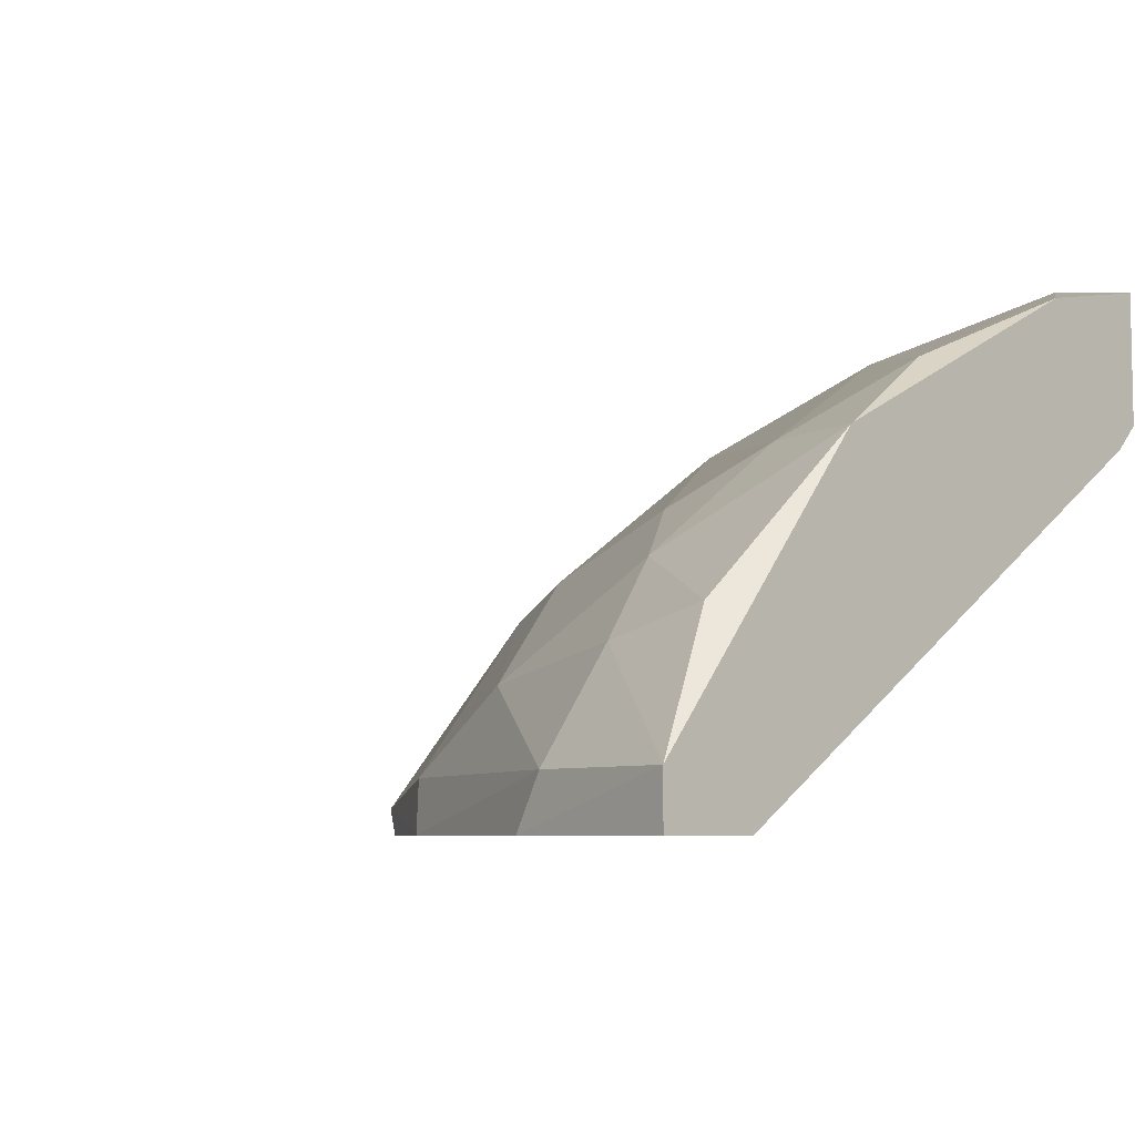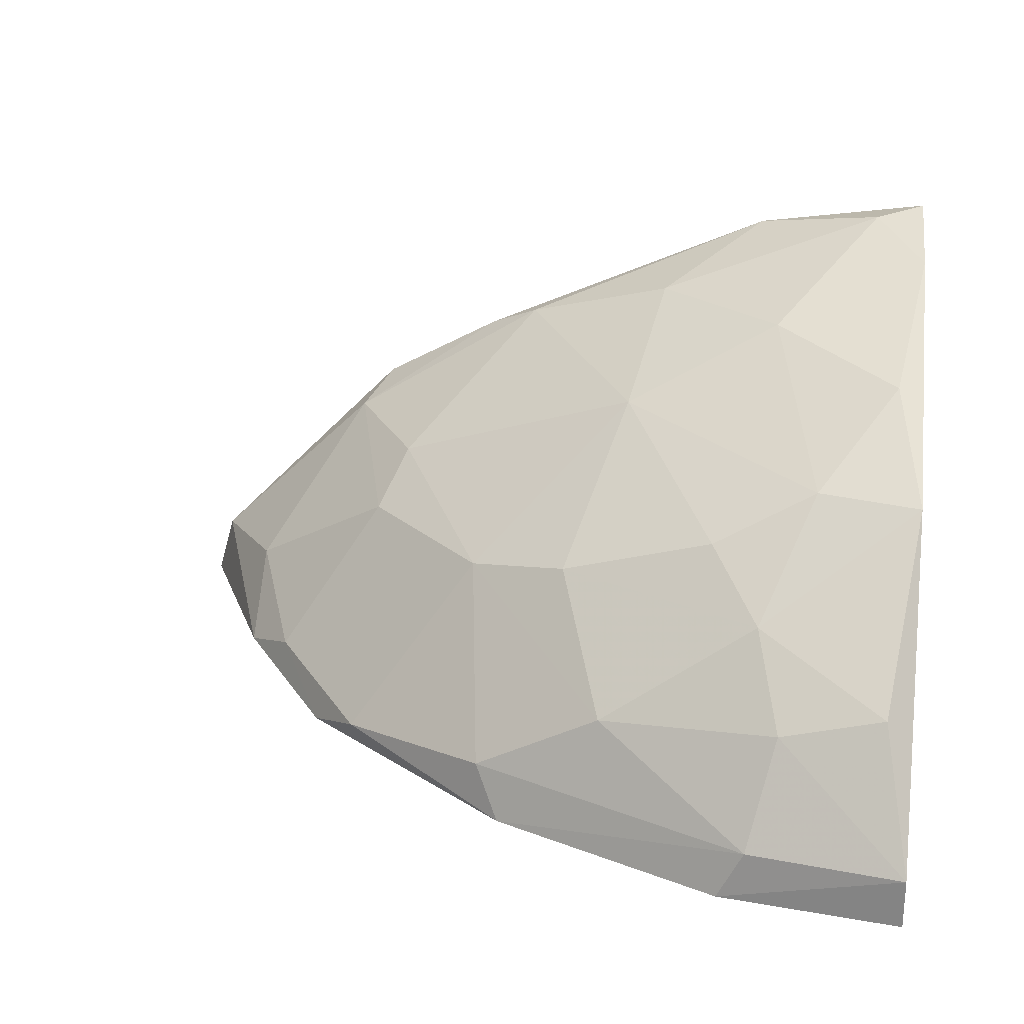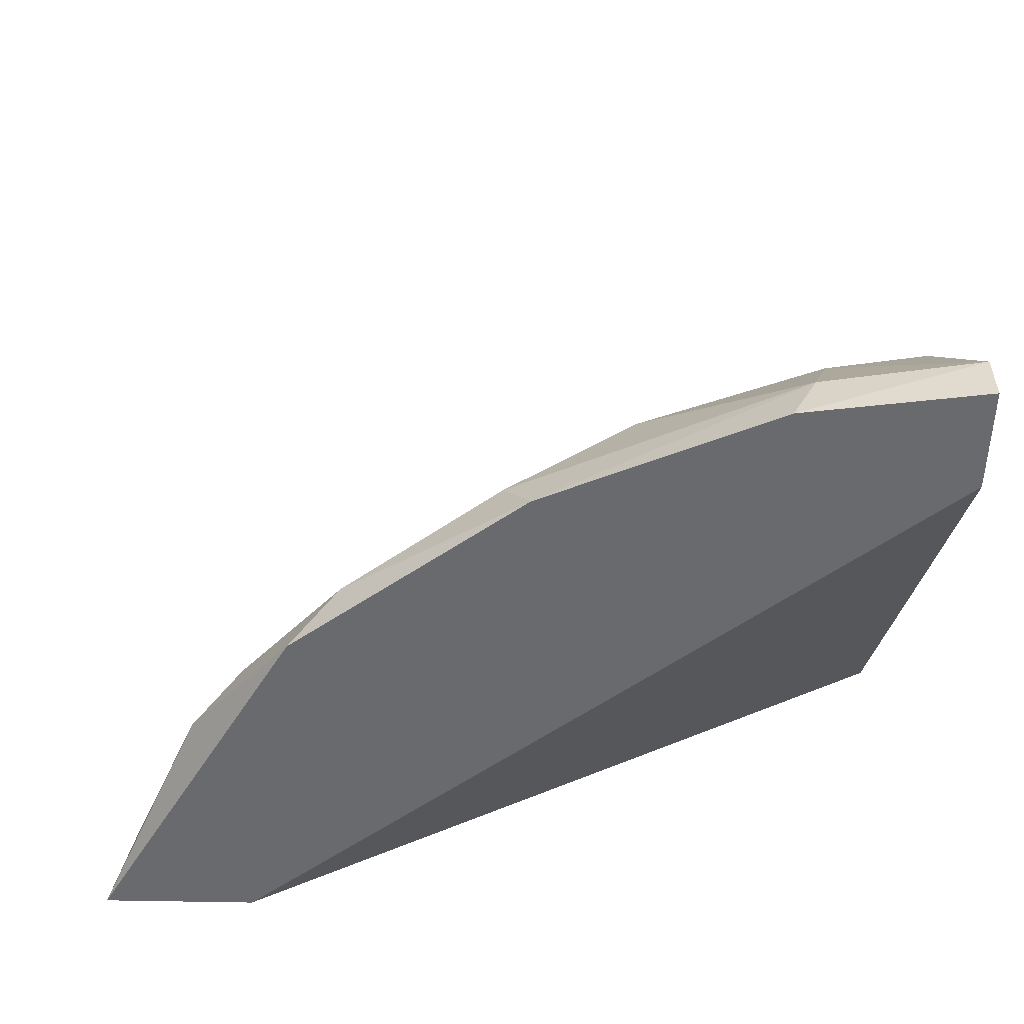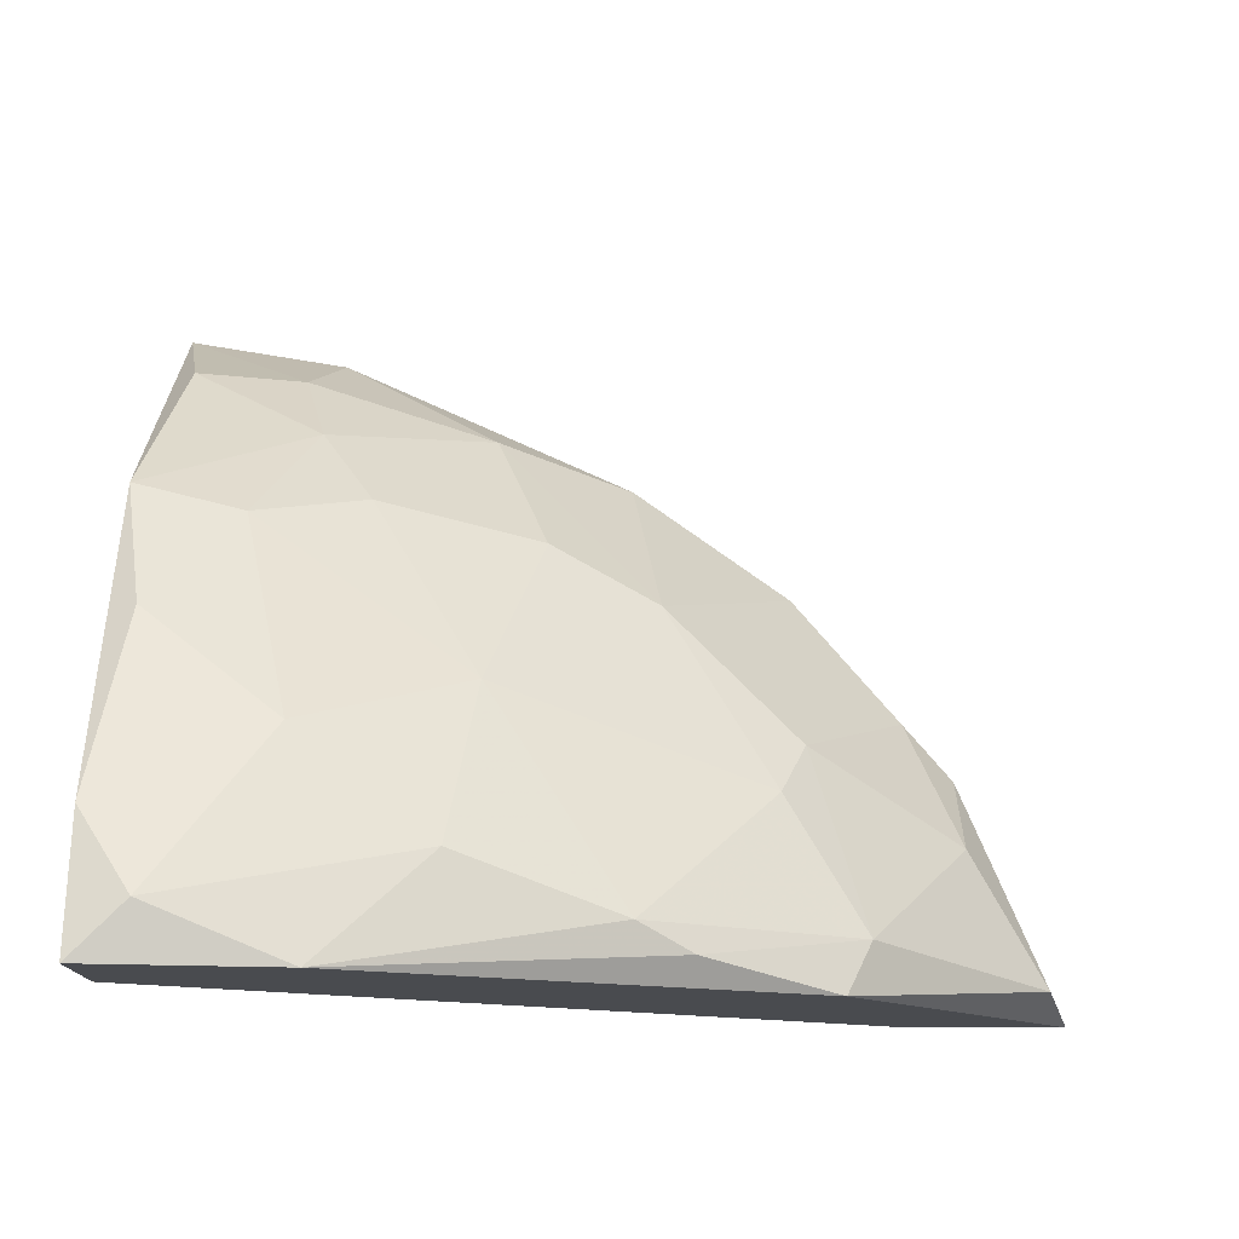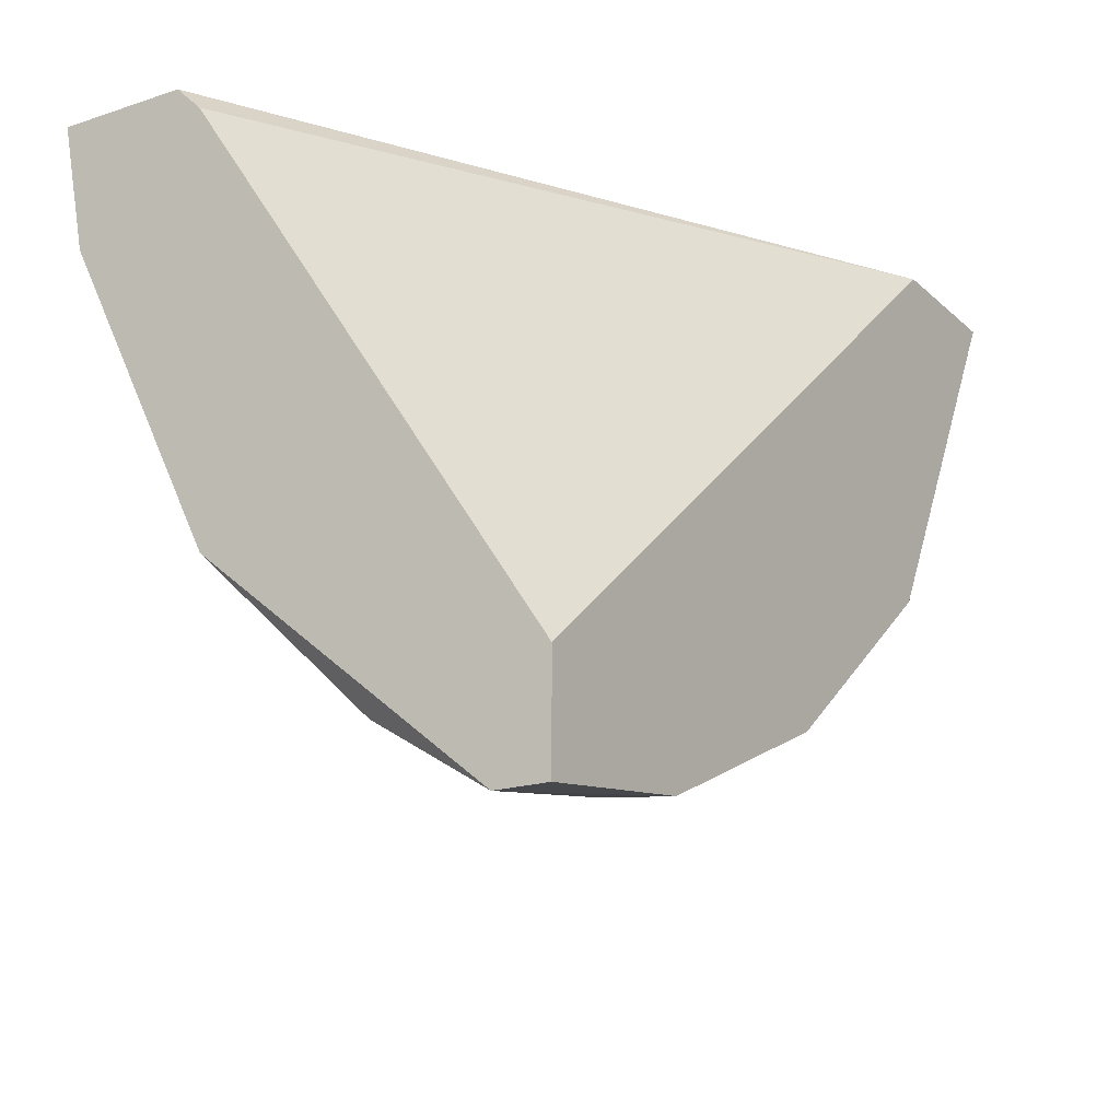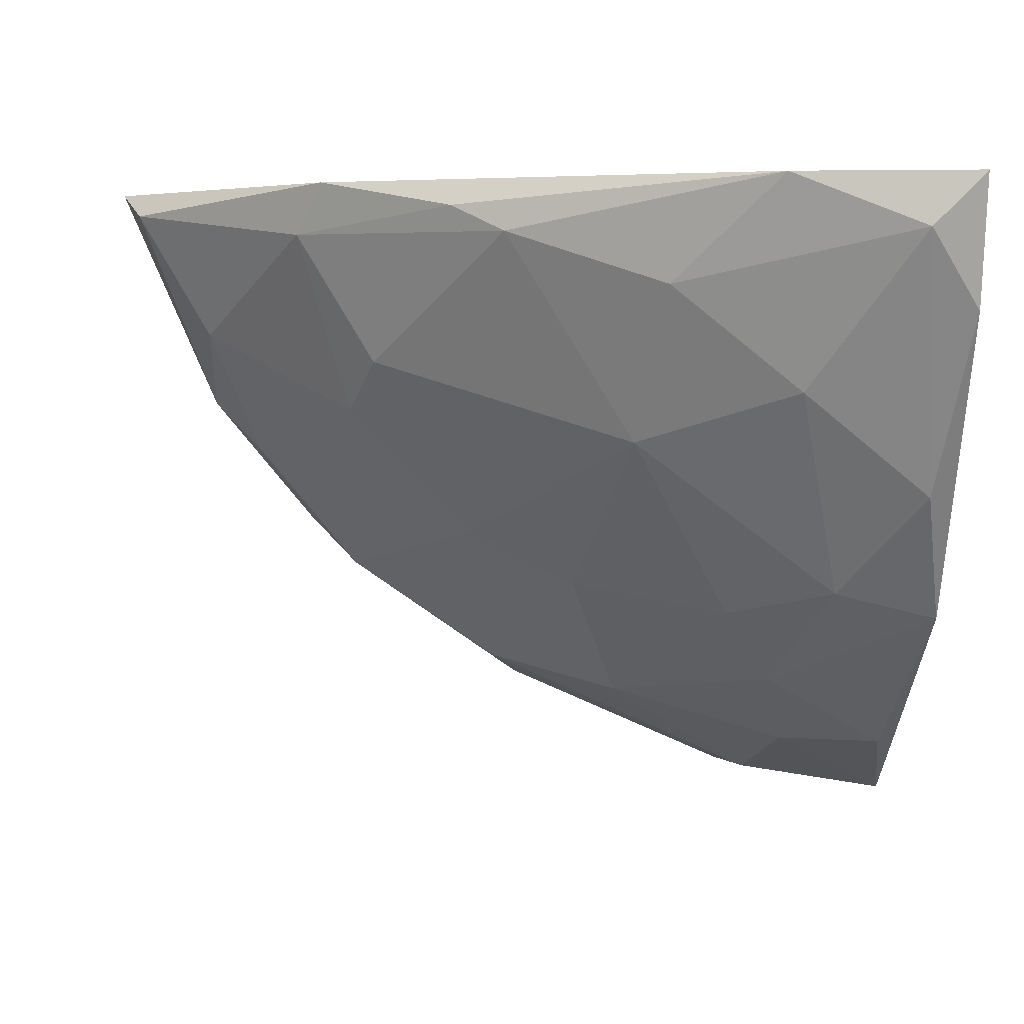
<metadata>
{"format":"obj","ext":"obj","renderer":"f3d","projection":"perspective","resolution":1024,"background":"white","views":[{"elev":-6.4,"azim":-135.7,"up":"+Y"},{"elev":24.9,"azim":-172.0,"up":"+Y"},{"elev":-53.1,"azim":178.7,"up":"+Y"},{"elev":75.9,"azim":0.1,"up":"+Y"},{"elev":-18.8,"azim":-58.1,"up":"+Z"},{"elev":5.1,"azim":177.6,"up":"+Z"}]}
</metadata>
<code>
v 0.001828 0.005908 -0.05483
v 0.02962 -0.009804 -0.0355
v 0.02962 -0.007386 -0.04879
v 0.02358 0.002284 -0.04396
v 0.004245 0.01074 -0.04516
v 0.004245 0.001077 -0.05966
v 0.004245 -0.007386 -0.06571
v 0.01753 0.008329 -0.03791
v 0.01753 -0.007386 -0.05966
v 0.0115 0.007117 -0.04758
v 0.0115 -0.00376 -0.06087
v -0.001799 -0.001341 -0.06329
v -0.001799 0.009533 -0.05
v 0.01875 -0.000132 -0.05241
v 0.03687 -0.009804 -0.0355
v 0.026 0.003489 -0.0355
v -0.000588 0.01437 -0.03791
v 0.01995 0.007117 -0.0367
v 0.01392 0.001077 -0.05483
v 0.003035 -0.002551 -0.06329
v -0.003009 0.007117 -0.0367
v -0.003009 0.01316 -0.04154
v -0.003009 -0.009804 -0.06692
v -0.003009 -0.009804 -0.06208
v -0.003009 0.01437 -0.0355
v -0.003009 0.008329 -0.0355
v -0.003009 0.005908 -0.05604
v -0.003009 -0.007386 -0.06692
v 0.03567 -0.006176 -0.0367
v 0.01633 -0.009804 -0.06087
v 0.01029 0.01074 -0.04033
v 0.02479 -0.000132 -0.04637
v 0.02479 -0.008595 -0.05483
v 0.03204 -0.008595 -0.04637
v 0.03204 -0.004967 -0.04275
v 0.005455 0.01316 -0.0355
v 0.005455 -0.009804 -0.06571
v 0.006661 0.003489 -0.05604
v 0.02721 0.002284 -0.03791
v 0.02721 -0.009804 -0.05241
f 27 1 6
f 24 23 15
f 23 24 26
f 23 26 22
f 24 15 2
f 15 26 2
f 26 15 36
f 15 23 30
f 23 22 27
f 18 36 16
f 36 15 16
f 15 29 16
f 32 33 14
f 29 15 34
f 26 24 21
f 24 2 21
f 2 26 21
f 22 26 25
f 26 36 25
f 10 5 31
f 32 14 4
f 14 10 4
f 15 30 40
f 30 33 40
f 34 15 40
f 29 34 35
f 18 16 39
f 16 29 39
f 32 4 39
f 29 35 39
f 35 32 39
f 22 25 17
f 25 36 17
f 36 31 17
f 31 5 17
f 36 18 8
f 31 36 8
f 10 31 8
f 4 10 8
f 18 39 8
f 39 4 8
f 27 22 13
f 22 17 13
f 17 5 13
f 33 30 9
f 14 33 9
f 11 14 9
f 7 11 9
f 30 7 9
f 23 27 28
f 27 12 28
f 7 28 20
f 11 7 20
f 28 12 20
f 38 10 19
f 14 11 19
f 10 14 19
f 10 38 1
f 5 10 1
f 27 13 1
f 13 5 1
f 33 32 3
f 40 33 3
f 34 40 3
f 32 35 3
f 35 34 3
f 30 23 37
f 7 30 37
f 23 28 37
f 28 7 37
f 12 27 6
f 20 12 6
f 11 20 6
f 38 19 6
f 19 11 6
f 1 38 6

</code>
